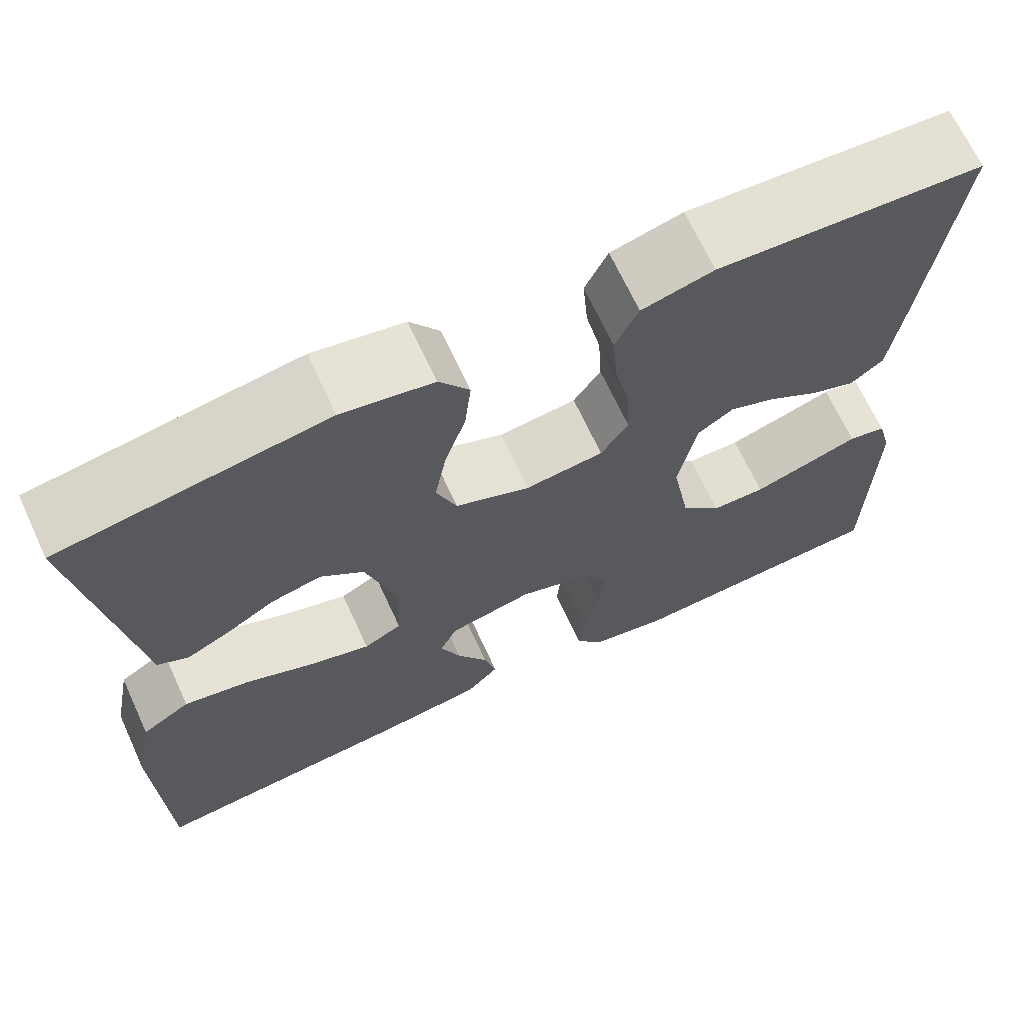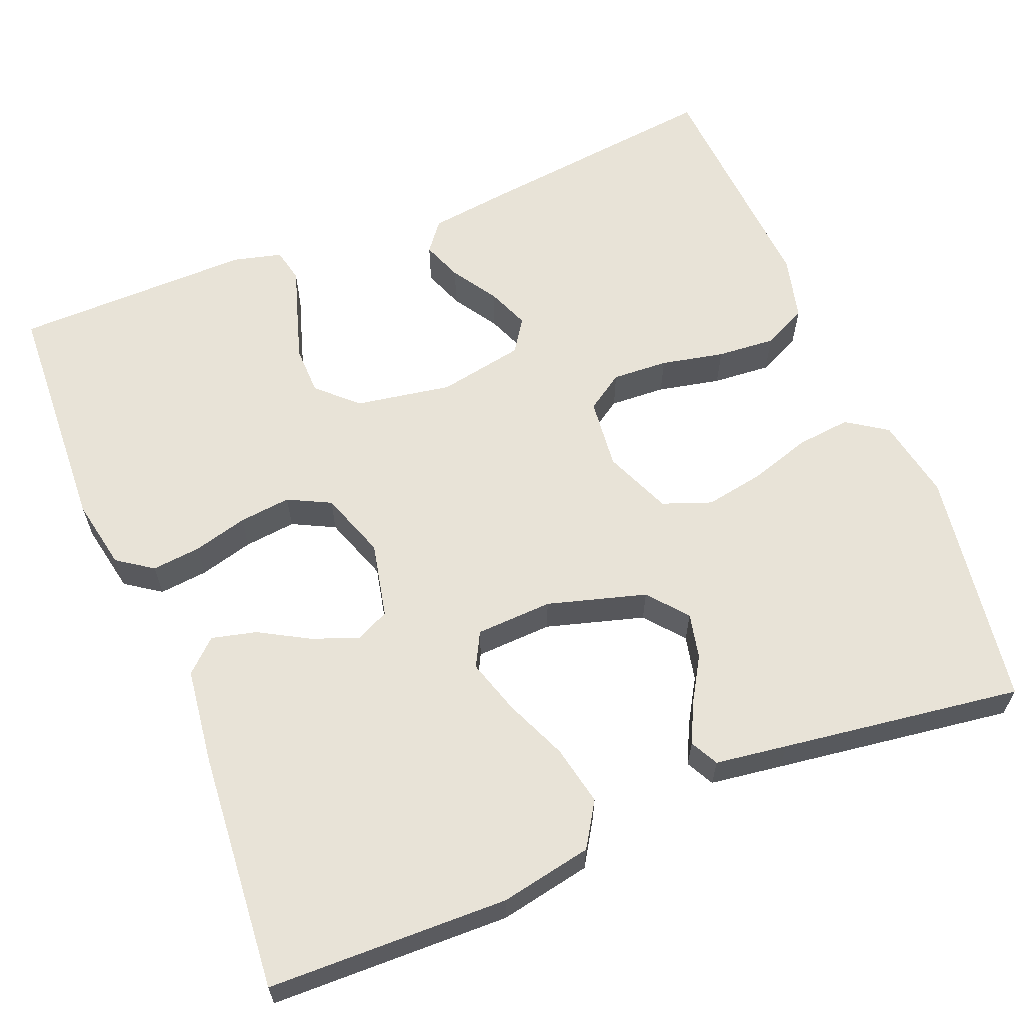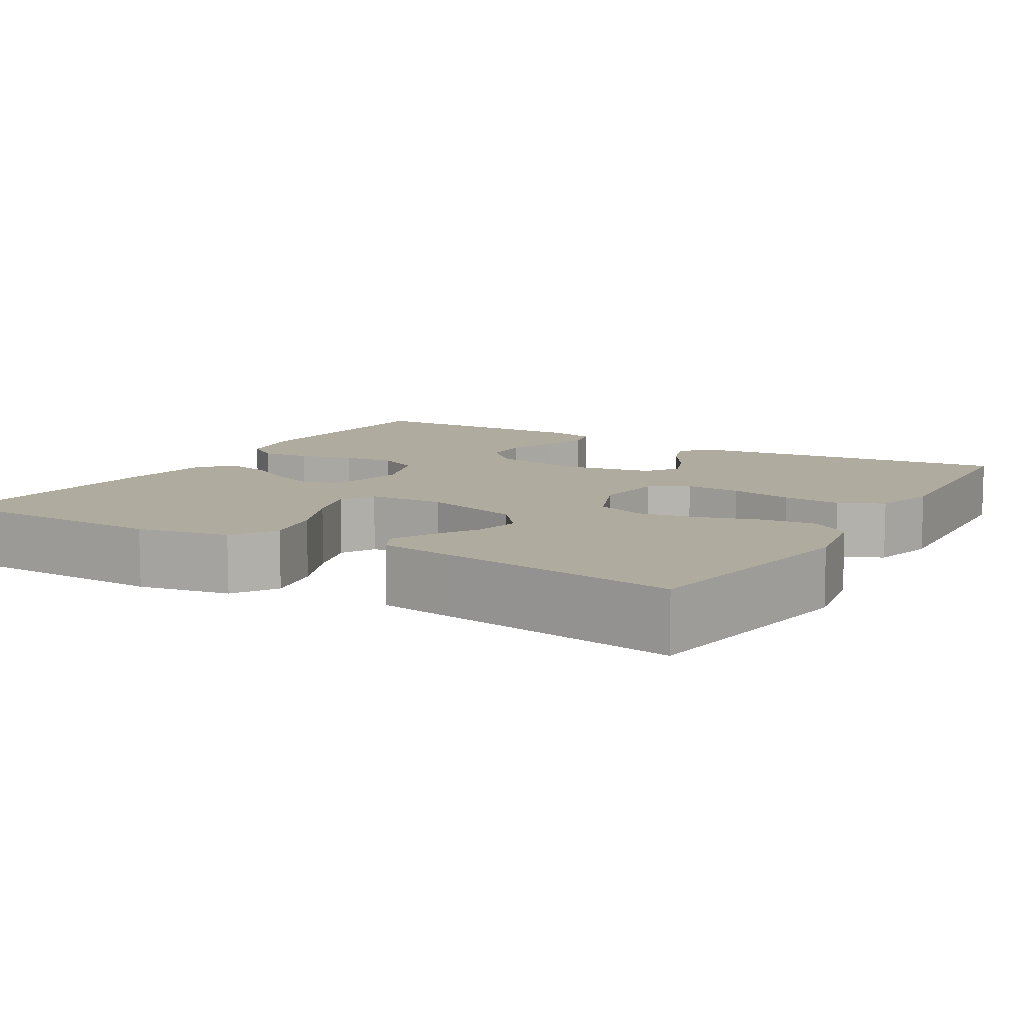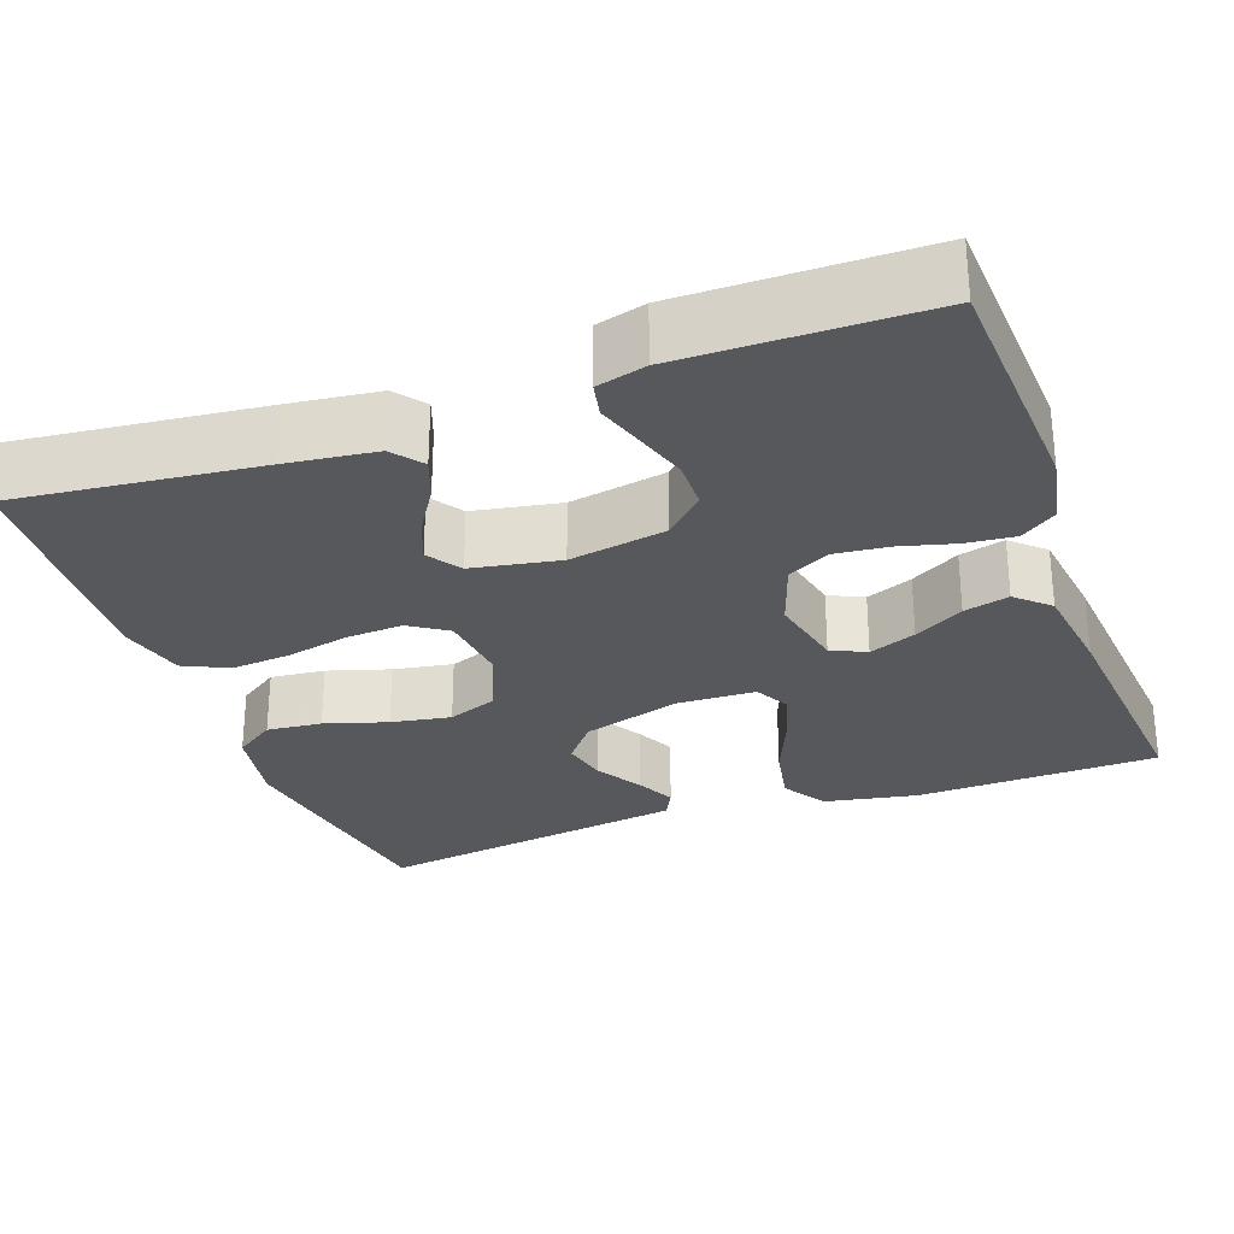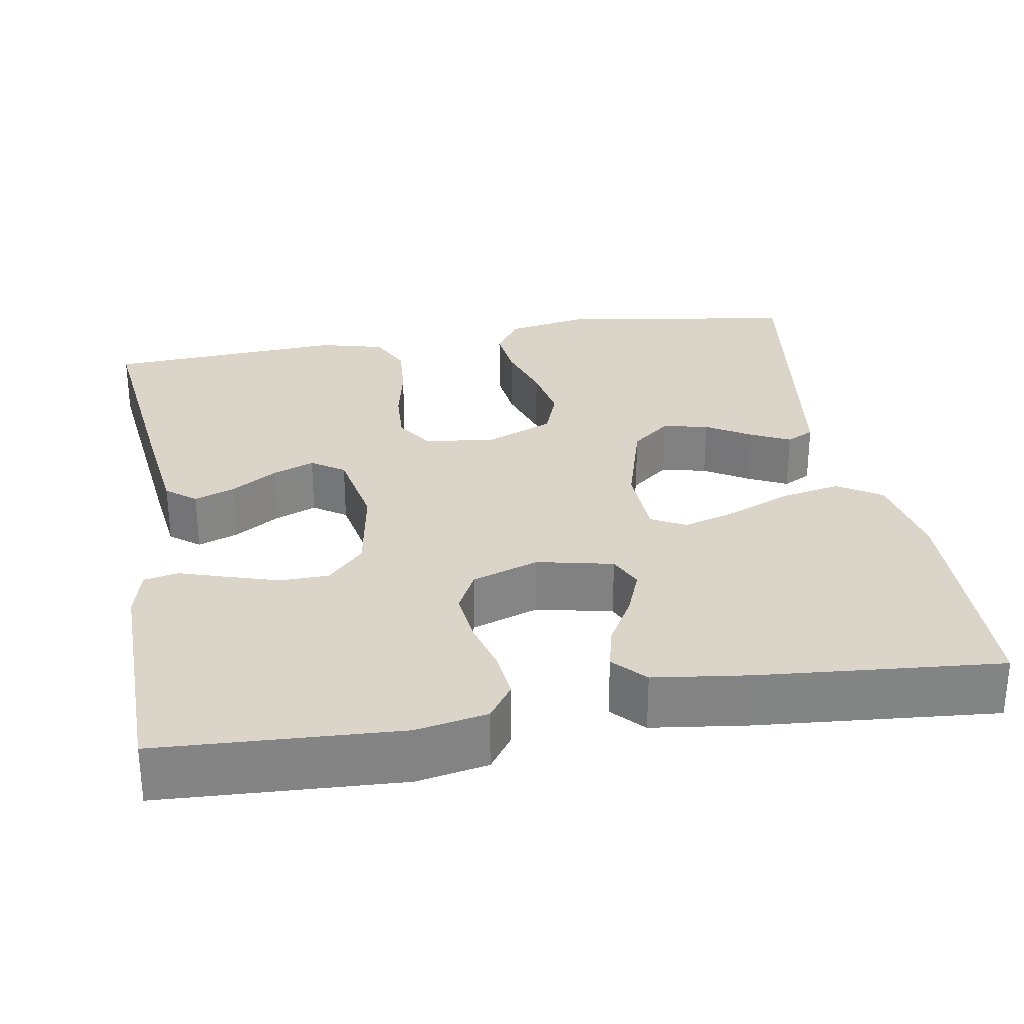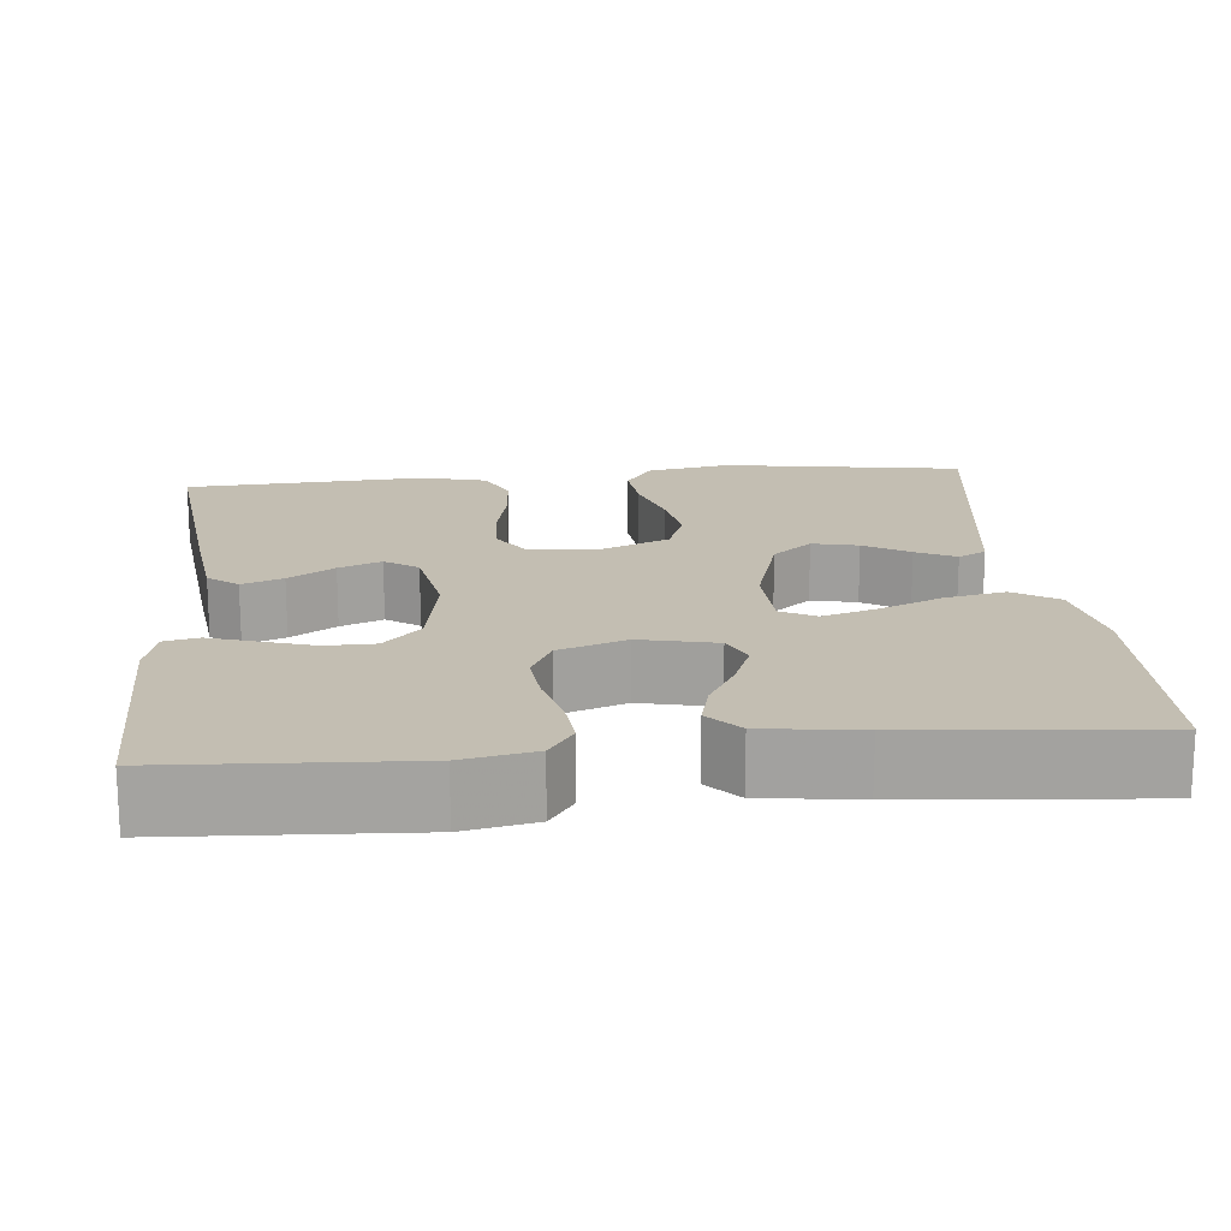
<metadata>
{"format":"obj","ext":"obj","renderer":"f3d","projection":"perspective","resolution":1024,"background":"white","views":[{"elev":68.2,"azim":-24.8,"up":"+Z"},{"elev":61.9,"azim":-112.3,"up":"+Y"},{"elev":9.7,"azim":-59.3,"up":"+Y"},{"elev":-28.5,"azim":110.0,"up":"+Y"},{"elev":29.1,"azim":170.2,"up":"+Y"},{"elev":17.5,"azim":174.5,"up":"+Y"}]}
</metadata>
<code>
v -0.5 0.07 0.5
v -0.2 0.07 0.547
v -0.097 0.07 0.528
v -0.063 0.07 0.478
v -0.07 0.07 0.41
v -0.094 0.07 0.333
v -0.107 0.07 0.259
v -0.084 0.07 0.198
v 0 0.07 0.163
v 0.089 0.07 0.173
v 0.12 0.07 0.22
v 0.116 0.07 0.29
v 0.099 0.07 0.369
v 0.093 0.07 0.442
v 0.119 0.07 0.497
v 0.2 0.07 0.518
v 0.5 0.07 0.5
v 0.466 0.07 0.2
v 0.452 0.07 0.089
v 0.415 0.07 0.06
v 0.364 0.07 0.079
v 0.307 0.07 0.115
v 0.254 0.07 0.136
v 0.213 0.07 0.108
v 0.193 0.07 0
v 0.214 0.07 -0.12
v 0.26 0.07 -0.168
v 0.321 0.07 -0.169
v 0.385 0.07 -0.149
v 0.444 0.07 -0.13
v 0.487 0.07 -0.139
v 0.503 0.07 -0.2
v 0.5 0.07 -0.5
v 0.2 0.07 -0.516
v 0.111 0.07 -0.499
v 0.08 0.07 -0.455
v 0.086 0.07 -0.394
v 0.104 0.07 -0.326
v 0.111 0.07 -0.261
v 0.084 0.07 -0.208
v 0 0.07 -0.179
v -0.095 0.07 -0.2
v -0.115 0.07 -0.243
v -0.092 0.07 -0.301
v -0.057 0.07 -0.362
v -0.043 0.07 -0.418
v -0.08 0.07 -0.458
v -0.2 0.07 -0.474
v -0.5 0.07 -0.5
v -0.508 0.07 -0.2
v -0.486 0.07 -0.085
v -0.431 0.07 -0.05
v -0.356 0.07 -0.065
v -0.278 0.07 -0.098
v -0.209 0.07 -0.119
v -0.166 0.07 -0.096
v -0.162 0.07 0
v -0.198 0.07 0.123
v -0.247 0.07 0.163
v -0.304 0.07 0.15
v -0.36 0.07 0.116
v -0.409 0.07 0.092
v -0.444 0.07 0.11
v -0.457 0.07 0.2
v -0.5 0 0.5
v -0.2 0 0.547
v -0.097 0 0.528
v -0.063 0 0.478
v -0.07 0 0.41
v -0.094 0 0.333
v -0.107 0 0.259
v -0.084 0 0.198
v 0 0 0.163
v 0.089 0 0.173
v 0.12 0 0.22
v 0.116 0 0.29
v 0.099 0 0.369
v 0.093 0 0.442
v 0.119 0 0.497
v 0.2 0 0.518
v 0.5 0 0.5
v 0.466 0 0.2
v 0.452 0 0.089
v 0.415 0 0.06
v 0.364 0 0.079
v 0.307 0 0.115
v 0.254 0 0.136
v 0.213 0 0.108
v 0.193 0 0
v 0.214 0 -0.12
v 0.26 0 -0.168
v 0.321 0 -0.169
v 0.385 0 -0.149
v 0.444 0 -0.13
v 0.487 0 -0.139
v 0.503 0 -0.2
v 0.5 0 -0.5
v 0.2 0 -0.516
v 0.111 0 -0.499
v 0.08 0 -0.455
v 0.086 0 -0.394
v 0.104 0 -0.326
v 0.111 0 -0.261
v 0.084 0 -0.208
v 0 0 -0.179
v -0.095 0 -0.2
v -0.115 0 -0.243
v -0.092 0 -0.301
v -0.057 0 -0.362
v -0.043 0 -0.418
v -0.08 0 -0.458
v -0.2 0 -0.474
v -0.5 0 -0.5
v -0.508 0 -0.2
v -0.486 0 -0.085
v -0.431 0 -0.05
v -0.356 0 -0.065
v -0.278 0 -0.098
v -0.209 0 -0.119
v -0.166 0 -0.096
v -0.162 0 0
v -0.198 0 0.123
v -0.247 0 0.163
v -0.304 0 0.15
v -0.36 0 0.116
v -0.409 0 0.092
v -0.444 0 0.11
v -0.457 0 0.2
f 60 61 62 63
f 60 63 64 1
f 51 52 53 54
f 51 54 55
f 50 51 55
f 49 50 55
f 48 49 55 56
f 44 45 46 47
f 43 44 47 48
f 35 36 37 38
f 35 38 39
f 34 35 39
f 33 34 39
f 32 33 39 40
f 29 30 31 32
f 28 29 32
f 27 28 32 40
f 19 20 21 22
f 19 22 23
f 18 19 23
f 17 18 23
f 16 17 23 24
f 12 13 14 15
f 11 12 15 16
f 3 4 5 6
f 3 6 7
f 2 3 7
f 59 60 1 2
f 58 59 2 7
f 57 58 7 8
f 56 57 8 9
f 43 48 56 9
f 42 43 9
f 41 42 9 10
f 26 27 40 41
f 25 26 41 10
f 11 16 24 25
f 10 11 25
f 127 126 125 124
f 65 128 127 124
f 118 117 116 115
f 119 118 115
f 119 115 114
f 119 114 113
f 120 119 113 112
f 111 110 109 108
f 112 111 108 107
f 102 101 100 99
f 103 102 99
f 103 99 98
f 103 98 97
f 104 103 97 96
f 96 95 94 93
f 96 93 92
f 104 96 92 91
f 86 85 84 83
f 87 86 83
f 87 83 82
f 87 82 81
f 88 87 81 80
f 79 78 77 76
f 80 79 76 75
f 70 69 68 67
f 71 70 67
f 71 67 66
f 66 65 124 123
f 71 66 123 122
f 72 71 122 121
f 73 72 121 120
f 73 120 112 107
f 73 107 106
f 74 73 106 105
f 105 104 91 90
f 74 105 90 89
f 89 88 80 75
f 89 75 74
f 1 65 66 2
f 2 66 67 3
f 3 67 68 4
f 4 68 69 5
f 5 69 70 6
f 6 70 71 7
f 7 71 72 8
f 8 72 73 9
f 9 73 74 10
f 10 74 75 11
f 11 75 76 12
f 12 76 77 13
f 13 77 78 14
f 14 78 79 15
f 15 79 80 16
f 16 80 81 17
f 17 81 82 18
f 18 82 83 19
f 19 83 84 20
f 20 84 85 21
f 21 85 86 22
f 22 86 87 23
f 23 87 88 24
f 24 88 89 25
f 25 89 90 26
f 26 90 91 27
f 27 91 92 28
f 28 92 93 29
f 29 93 94 30
f 30 94 95 31
f 31 95 96 32
f 32 96 97 33
f 33 97 98 34
f 34 98 99 35
f 35 99 100 36
f 36 100 101 37
f 37 101 102 38
f 38 102 103 39
f 39 103 104 40
f 40 104 105 41
f 41 105 106 42
f 42 106 107 43
f 43 107 108 44
f 44 108 109 45
f 45 109 110 46
f 46 110 111 47
f 47 111 112 48
f 48 112 113 49
f 49 113 114 50
f 50 114 115 51
f 51 115 116 52
f 52 116 117 53
f 53 117 118 54
f 54 118 119 55
f 55 119 120 56
f 56 120 121 57
f 57 121 122 58
f 58 122 123 59
f 59 123 124 60
f 60 124 125 61
f 61 125 126 62
f 62 126 127 63
f 63 127 128 64
f 64 128 65 1

</code>
